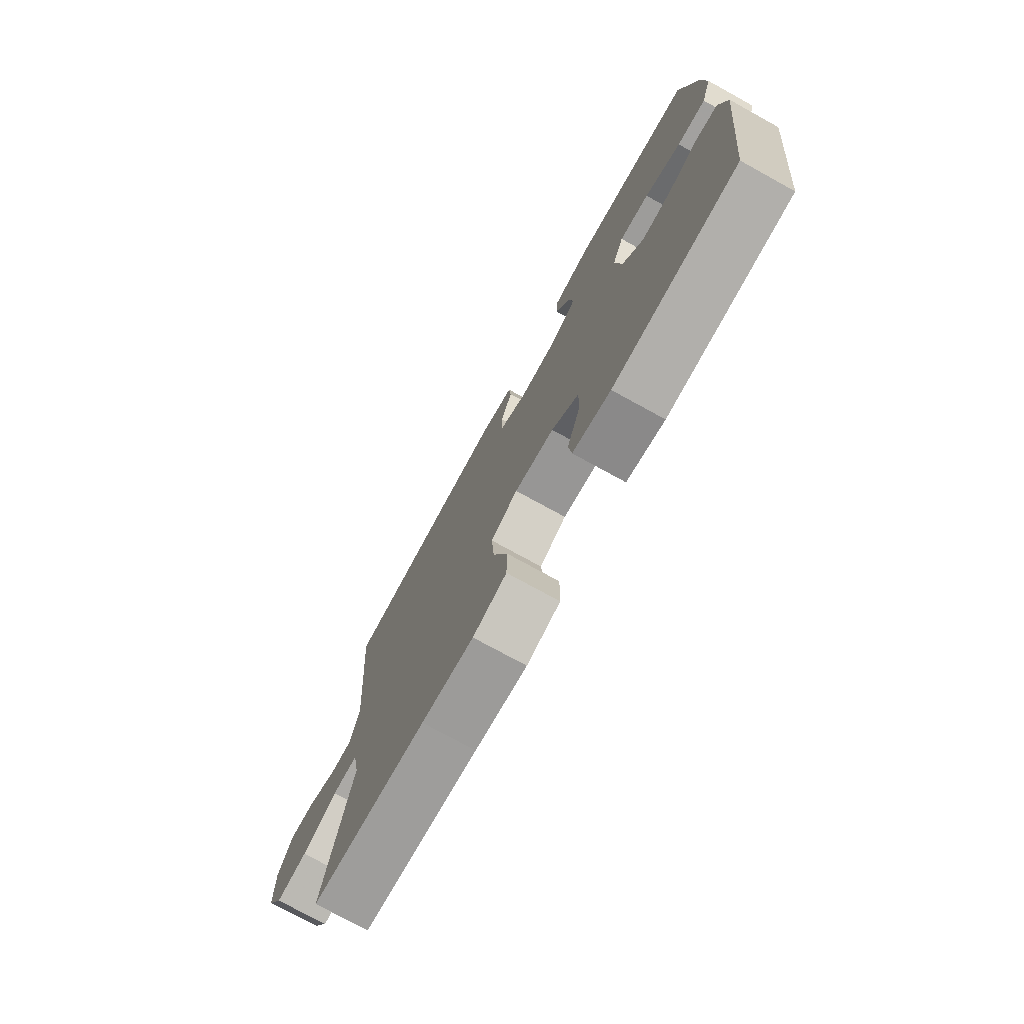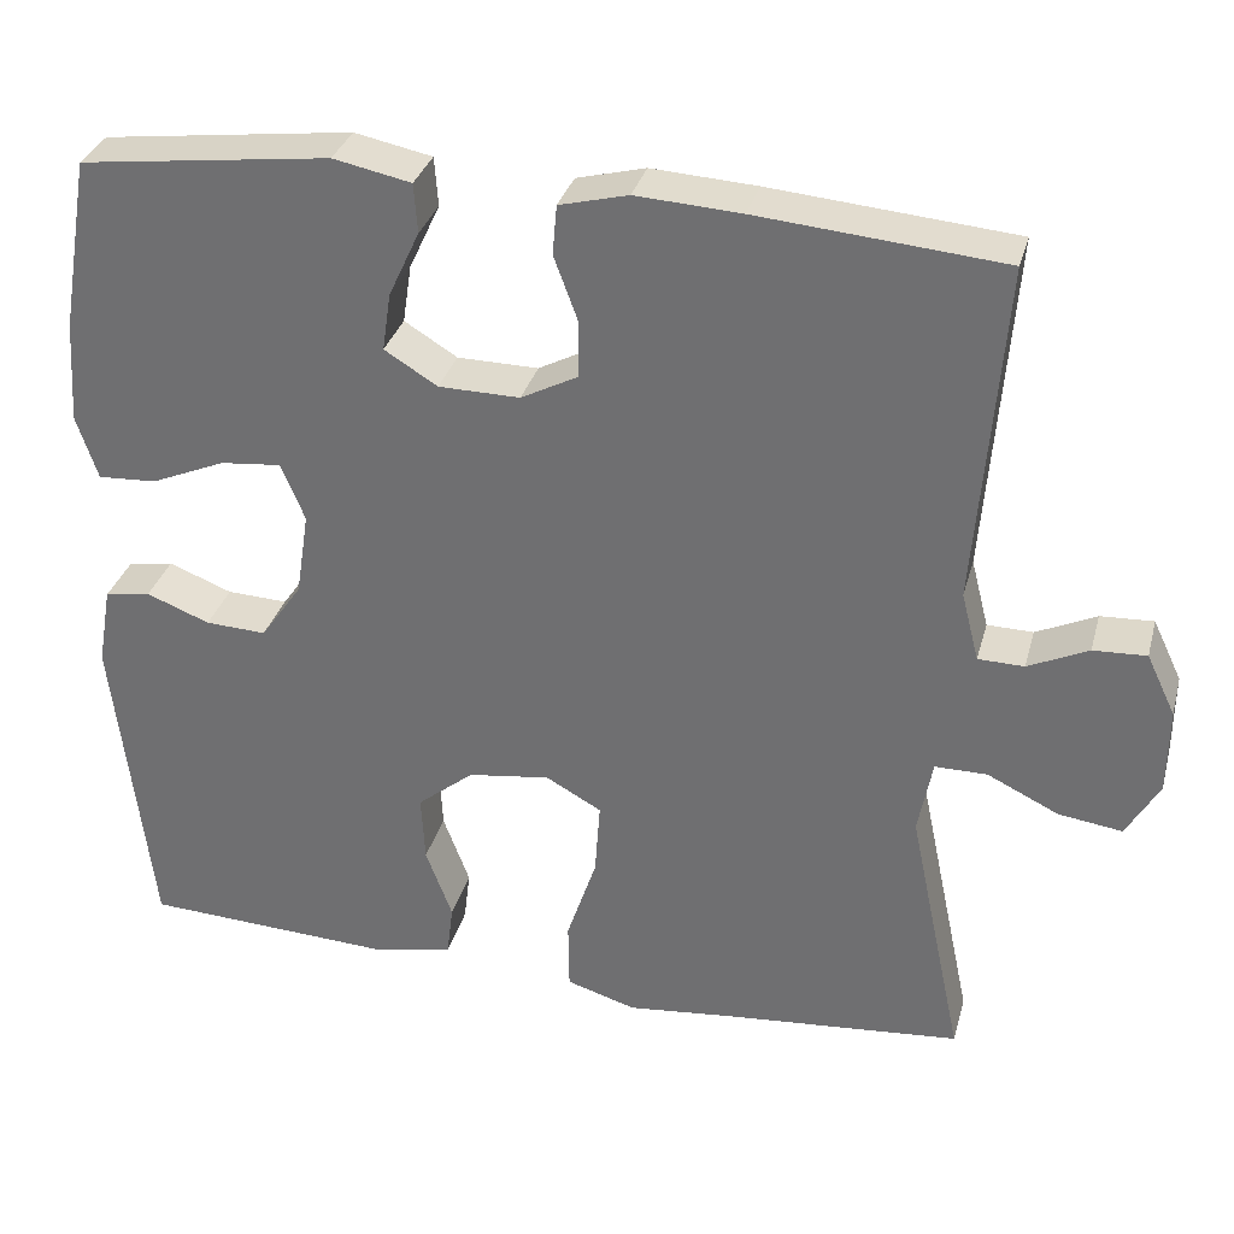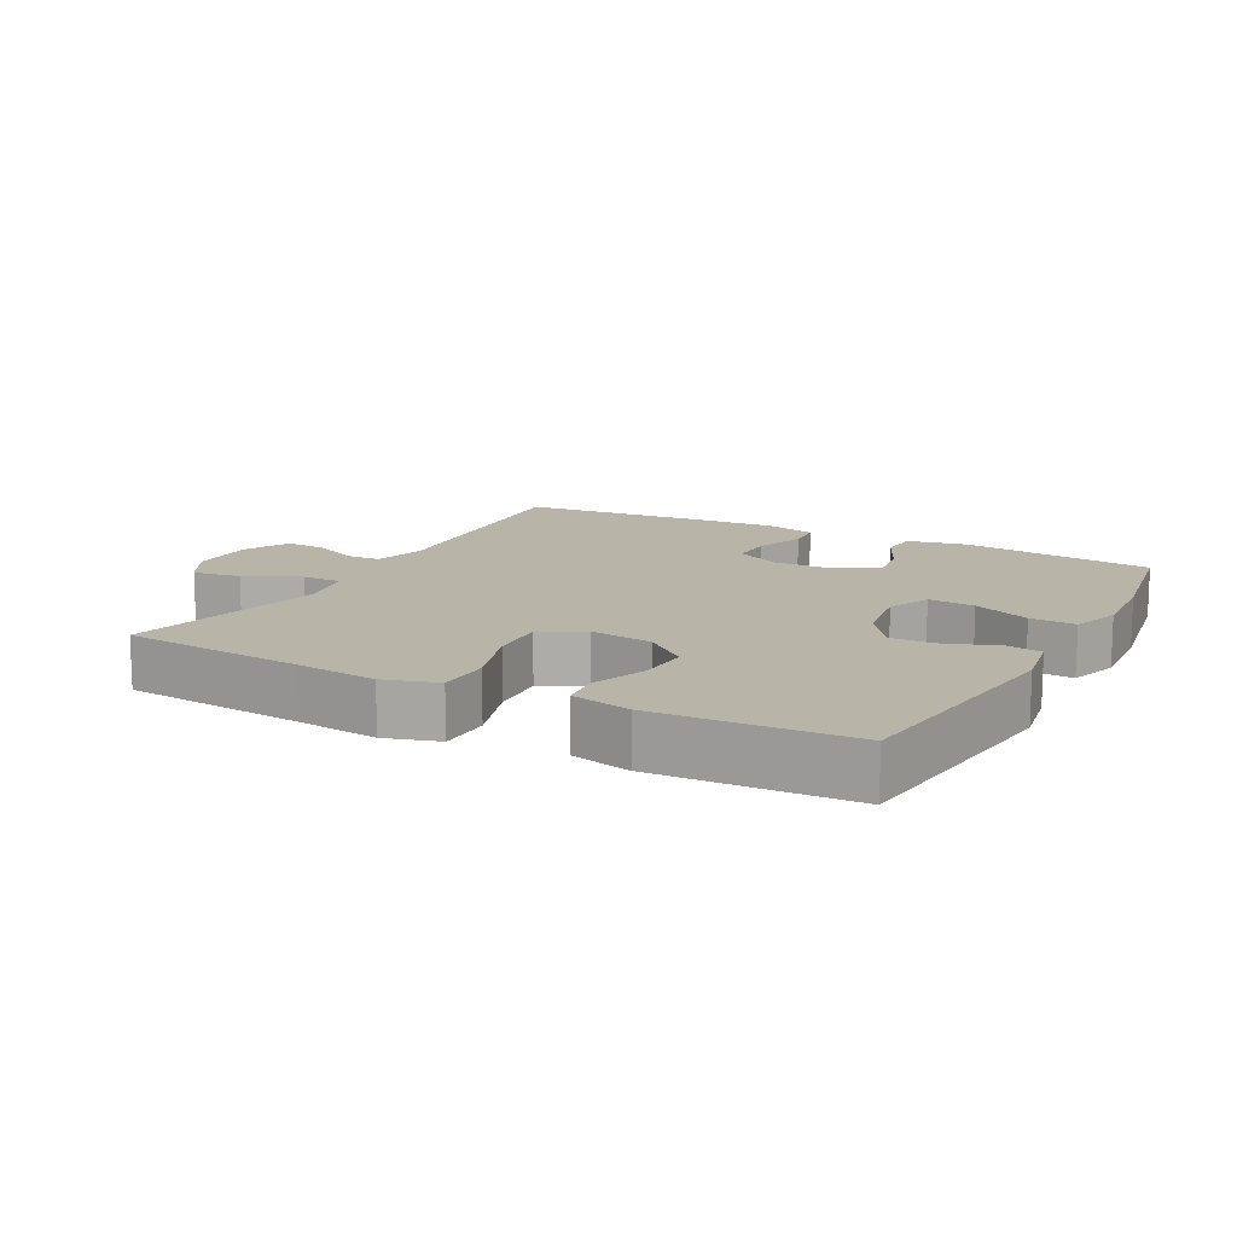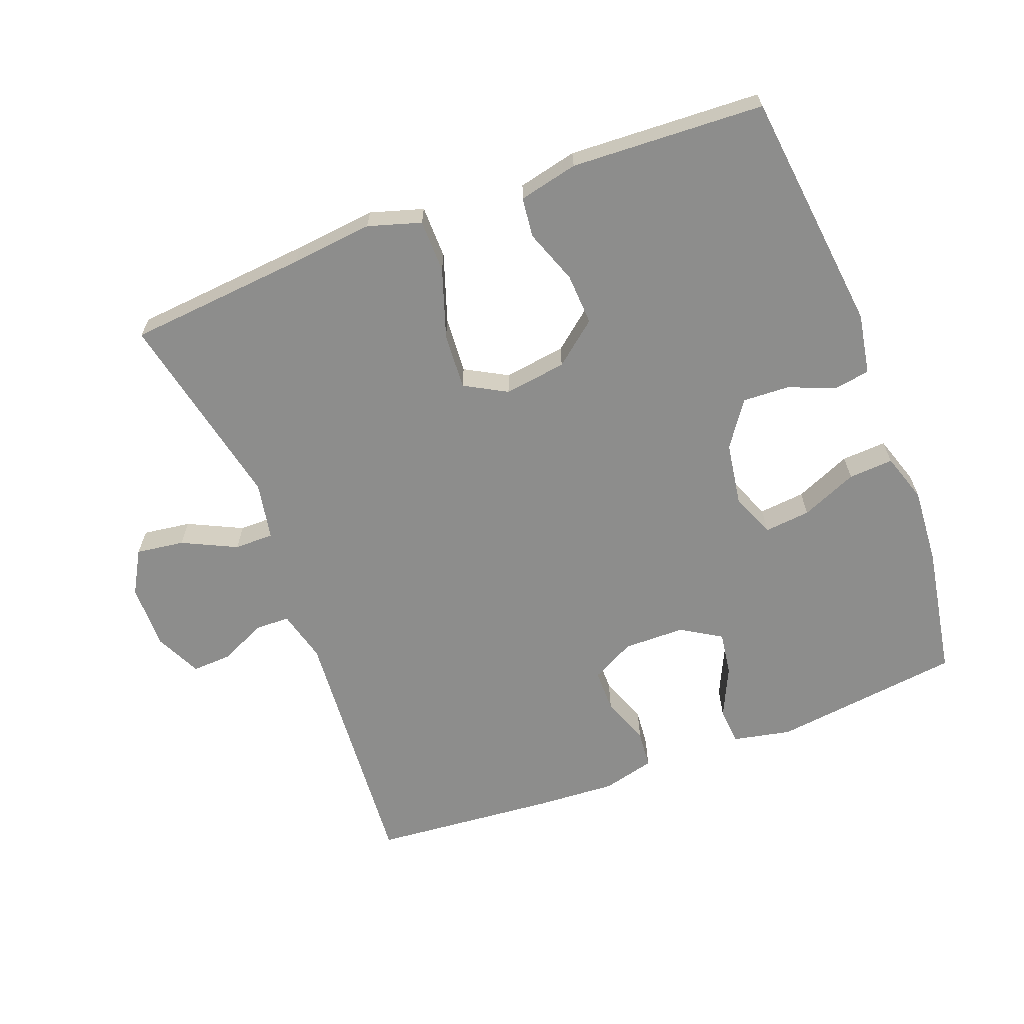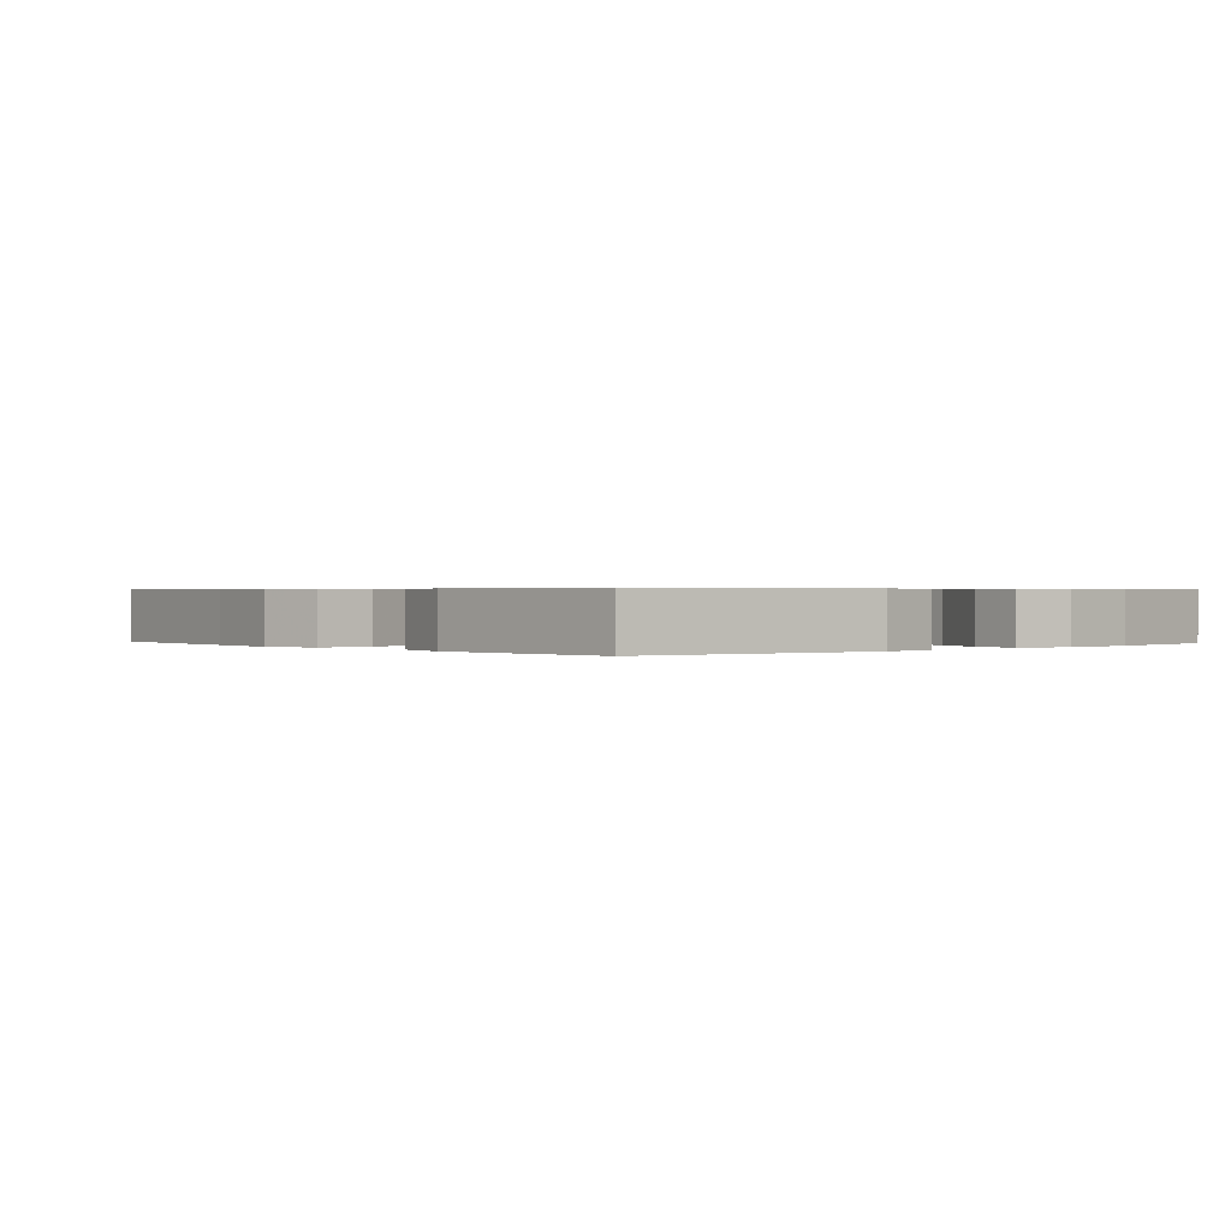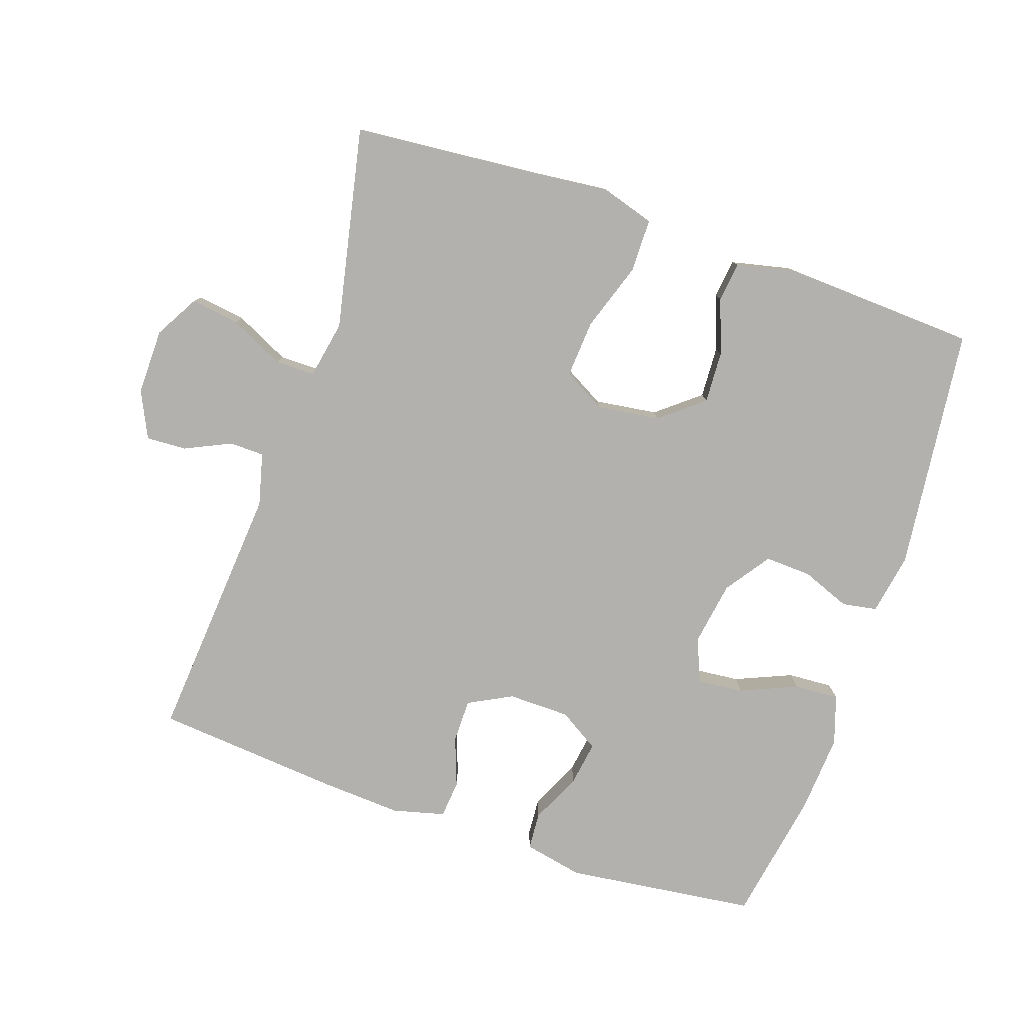
<metadata>
{"format":"obj","ext":"obj","renderer":"f3d","projection":"perspective","resolution":1024,"background":"white","views":[{"elev":-75.5,"azim":-118.8,"up":"+Z"},{"elev":32.6,"azim":14.7,"up":"+Z"},{"elev":13.1,"azim":-151.7,"up":"+Y"},{"elev":-64.4,"azim":-159.2,"up":"+Y"},{"elev":0.5,"azim":-130.7,"up":"+Y"},{"elev":-79.3,"azim":161.1,"up":"+Y"}]}
</metadata>
<code>
v -0.5 0.07 0.5
v -0.216 0.07 0.536
v -0.128 0.07 0.518
v -0.124 0.07 0.462
v -0.159 0.07 0.387
v -0.169 0.07 0.321
v -0.109 0.07 0.284
v -0.017 0.07 0.283
v 0.048 0.07 0.317
v 0.048 0.07 0.382
v 0.021 0.07 0.455
v 0.026 0.07 0.511
v 0.104 0.07 0.531
v 0.223 0.07 0.524
v 0.5 0.07 0.5
v 0.47 0.07 0.112
v 0.49 0.07 0.034
v 0.542 0.07 0.033
v 0.61 0.07 0.065
v 0.67 0.07 0.068
v 0.703 0.07 -0.001
v 0.702 0.07 -0.099
v 0.665 0.07 -0.164
v 0.593 0.07 -0.154
v 0.512 0.07 -0.115
v 0.453 0.07 -0.115
v 0.437 0.07 -0.201
v 0.5 0.07 -0.5
v 0.231 0.07 -0.524
v 0.109 0.07 -0.537
v 0.03 0.07 -0.513
v 0.029 0.07 -0.434
v 0.063 0.07 -0.332
v 0.069 0.07 -0.247
v 0.006 0.07 -0.212
v -0.087 0.07 -0.225
v -0.151 0.07 -0.277
v -0.147 0.07 -0.354
v -0.117 0.07 -0.435
v -0.124 0.07 -0.494
v -0.212 0.07 -0.514
v -0.5 0.07 -0.5
v -0.542 0.07 -0.137
v -0.526 0.07 -0.046
v -0.474 0.07 -0.037
v -0.402 0.07 -0.065
v -0.333 0.07 -0.068
v -0.286 0.07 -0.001
v -0.271 0.07 0.095
v -0.298 0.07 0.16
v -0.367 0.07 0.153
v -0.451 0.07 0.117
v -0.518 0.07 0.113
v -0.542 0.07 0.186
v -0.534 0.07 0.302
v -0.5 0 0.5
v -0.216 0 0.536
v -0.128 0 0.518
v -0.124 0 0.462
v -0.159 0 0.387
v -0.169 0 0.321
v -0.109 0 0.284
v -0.017 0 0.283
v 0.048 0 0.317
v 0.048 0 0.382
v 0.021 0 0.455
v 0.026 0 0.511
v 0.104 0 0.531
v 0.223 0 0.524
v 0.5 0 0.5
v 0.47 0 0.112
v 0.49 0 0.034
v 0.542 0 0.033
v 0.61 0 0.065
v 0.67 0 0.068
v 0.703 0 -0.001
v 0.702 0 -0.099
v 0.665 0 -0.164
v 0.593 0 -0.154
v 0.512 0 -0.115
v 0.453 0 -0.115
v 0.437 0 -0.201
v 0.5 0 -0.5
v 0.231 0 -0.524
v 0.109 0 -0.537
v 0.03 0 -0.513
v 0.029 0 -0.434
v 0.063 0 -0.332
v 0.069 0 -0.247
v 0.006 0 -0.212
v -0.087 0 -0.225
v -0.151 0 -0.277
v -0.147 0 -0.354
v -0.117 0 -0.435
v -0.124 0 -0.494
v -0.212 0 -0.514
v -0.5 0 -0.5
v -0.542 0 -0.137
v -0.526 0 -0.046
v -0.474 0 -0.037
v -0.402 0 -0.065
v -0.333 0 -0.068
v -0.286 0 -0.001
v -0.271 0 0.095
v -0.298 0 0.16
v -0.367 0 0.153
v -0.451 0 0.117
v -0.518 0 0.113
v -0.542 0 0.186
v -0.534 0 0.302
f 51 52 53 54
f 50 51 54 55
f 43 44 45 46
f 43 46 47
f 42 43 47
f 41 42 47 48
f 38 39 40 41
f 37 38 41 48
f 30 31 32 33
f 29 30 33 34
f 27 28 29 34
f 26 27 34 35
f 22 23 24 25
f 22 25 26
f 21 22 26
f 18 19 20 21
f 17 18 21 26
f 16 17 26 35
f 10 11 12 13
f 9 10 13 14
f 2 3 4 5
f 2 5 6
f 50 55 1 2
f 49 50 2 6
f 36 37 48 49
f 36 49 6 7
f 35 36 7 8
f 16 35 8 9
f 9 14 15 16
f 109 108 107 106
f 110 109 106 105
f 101 100 99 98
f 102 101 98
f 102 98 97
f 103 102 97 96
f 96 95 94 93
f 103 96 93 92
f 88 87 86 85
f 89 88 85 84
f 89 84 83 82
f 90 89 82 81
f 80 79 78 77
f 81 80 77
f 81 77 76
f 76 75 74 73
f 81 76 73 72
f 90 81 72 71
f 68 67 66 65
f 69 68 65 64
f 60 59 58 57
f 61 60 57
f 57 56 110 105
f 61 57 105 104
f 104 103 92 91
f 62 61 104 91
f 63 62 91 90
f 64 63 90 71
f 71 70 69 64
f 1 56 57 2
f 2 57 58 3
f 3 58 59 4
f 4 59 60 5
f 5 60 61 6
f 6 61 62 7
f 7 62 63 8
f 8 63 64 9
f 9 64 65 10
f 10 65 66 11
f 11 66 67 12
f 12 67 68 13
f 13 68 69 14
f 14 69 70 15
f 15 70 71 16
f 16 71 72 17
f 17 72 73 18
f 18 73 74 19
f 19 74 75 20
f 20 75 76 21
f 21 76 77 22
f 22 77 78 23
f 23 78 79 24
f 24 79 80 25
f 25 80 81 26
f 26 81 82 27
f 27 82 83 28
f 28 83 84 29
f 29 84 85 30
f 30 85 86 31
f 31 86 87 32
f 32 87 88 33
f 33 88 89 34
f 34 89 90 35
f 35 90 91 36
f 36 91 92 37
f 37 92 93 38
f 38 93 94 39
f 39 94 95 40
f 40 95 96 41
f 41 96 97 42
f 42 97 98 43
f 43 98 99 44
f 44 99 100 45
f 45 100 101 46
f 46 101 102 47
f 47 102 103 48
f 48 103 104 49
f 49 104 105 50
f 50 105 106 51
f 51 106 107 52
f 52 107 108 53
f 53 108 109 54
f 54 109 110 55
f 55 110 56 1

</code>
